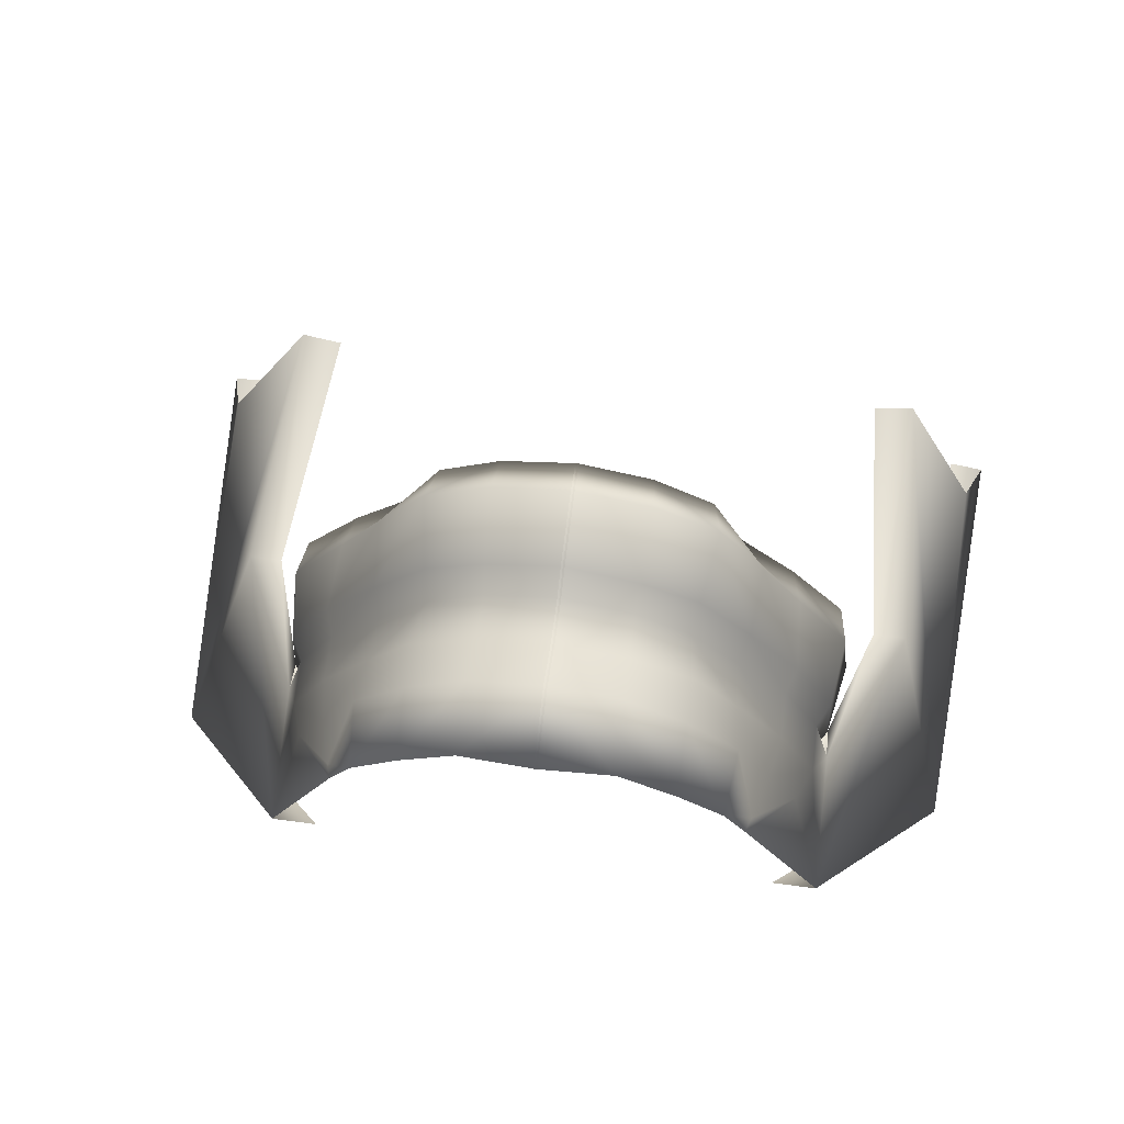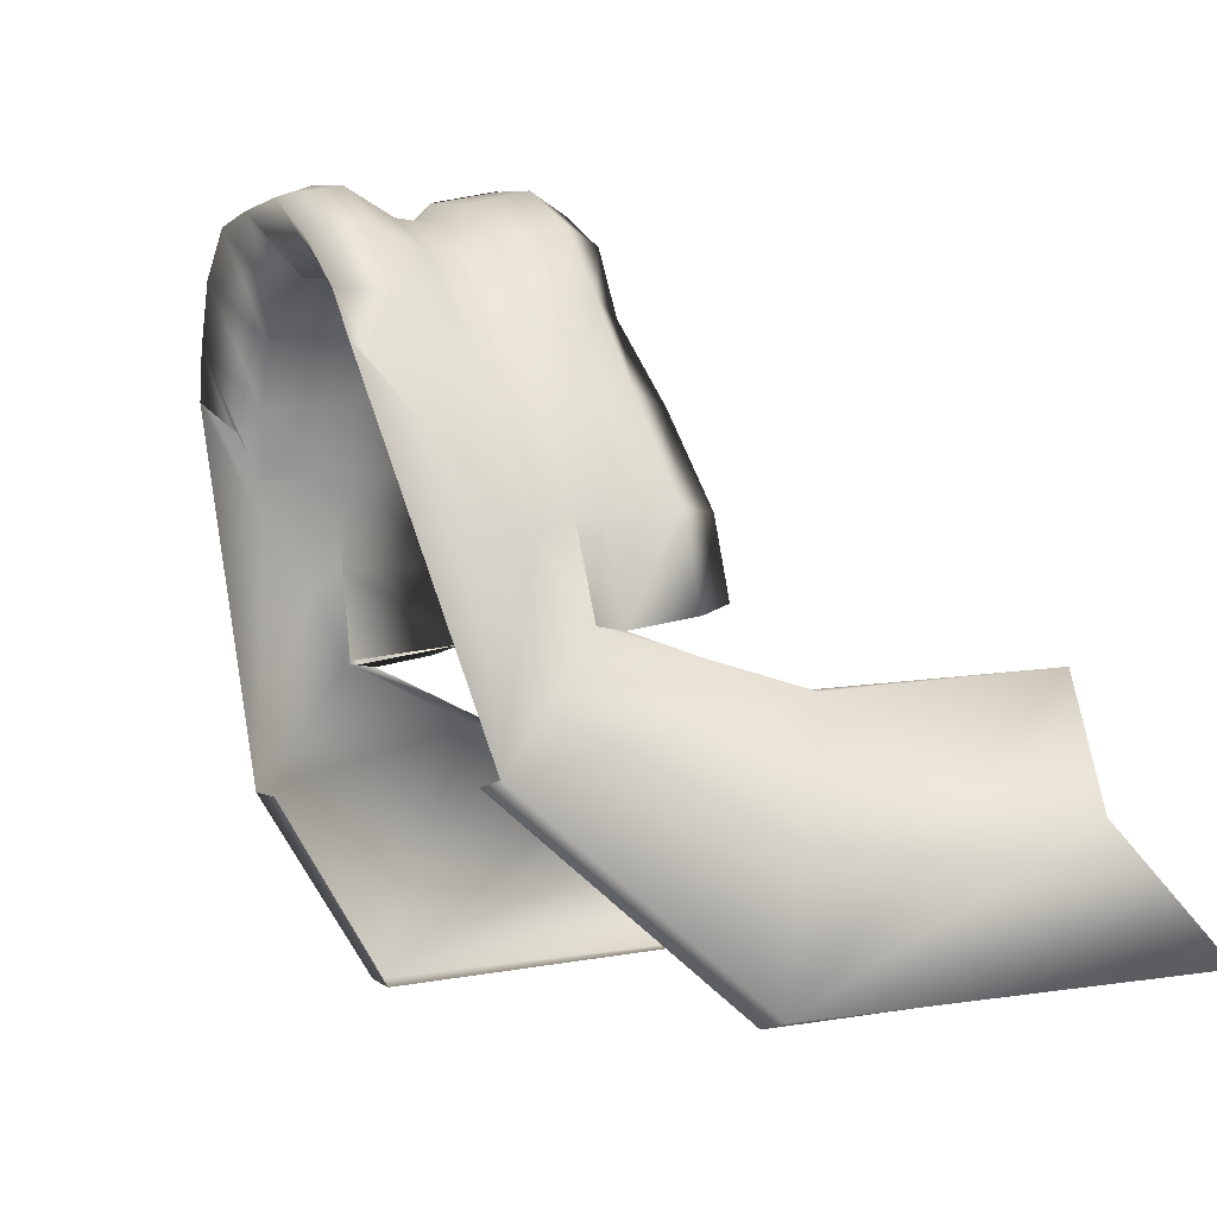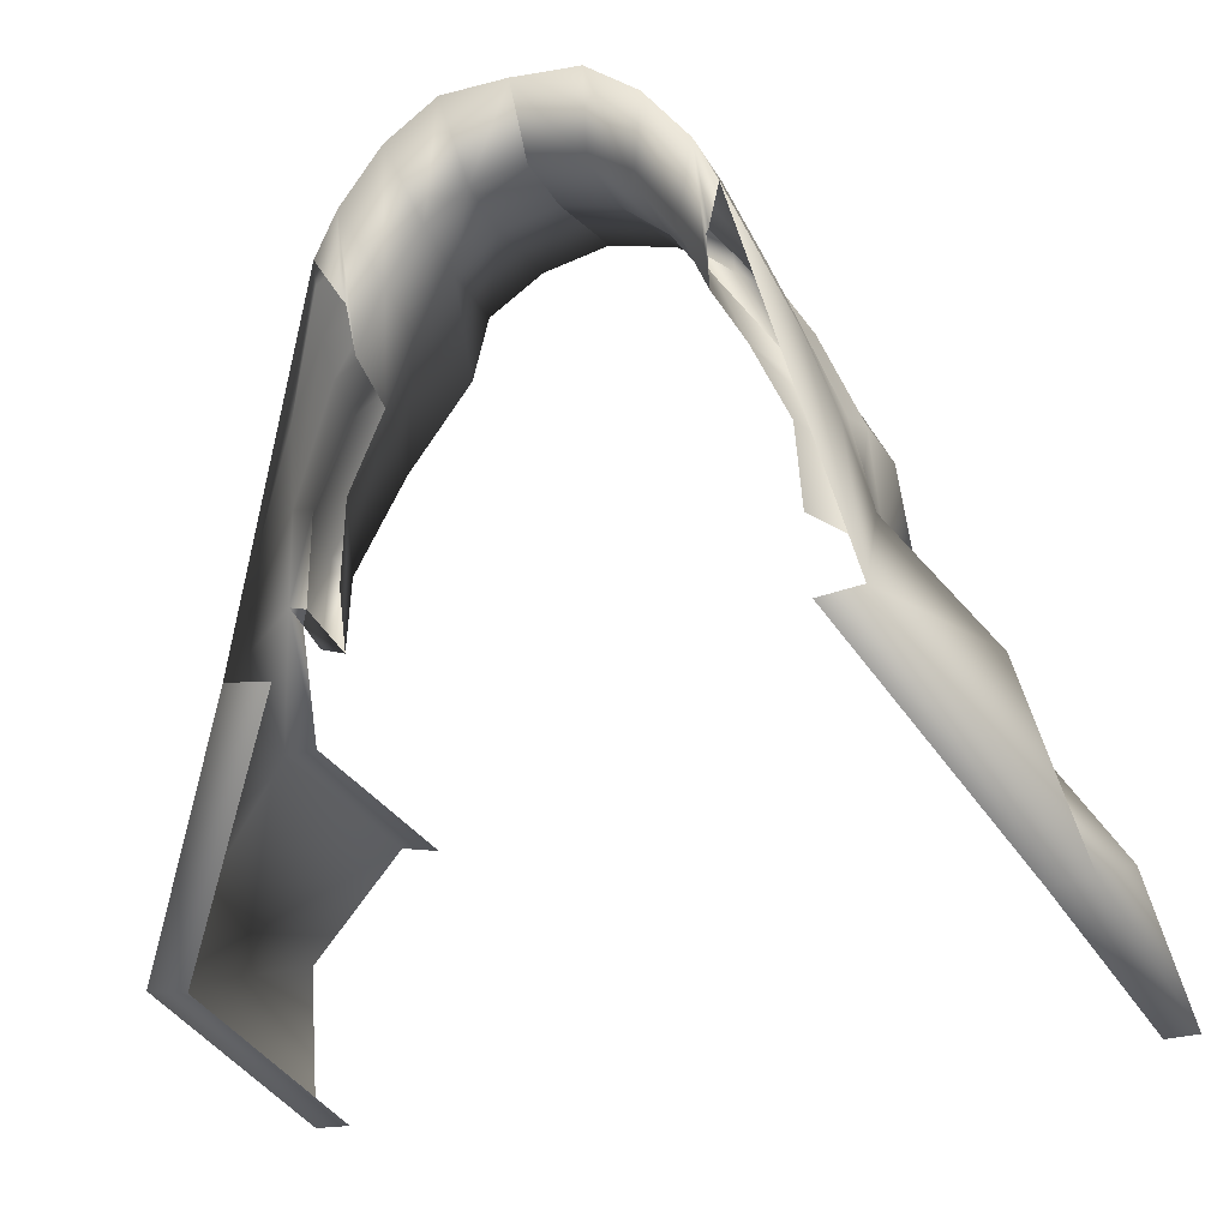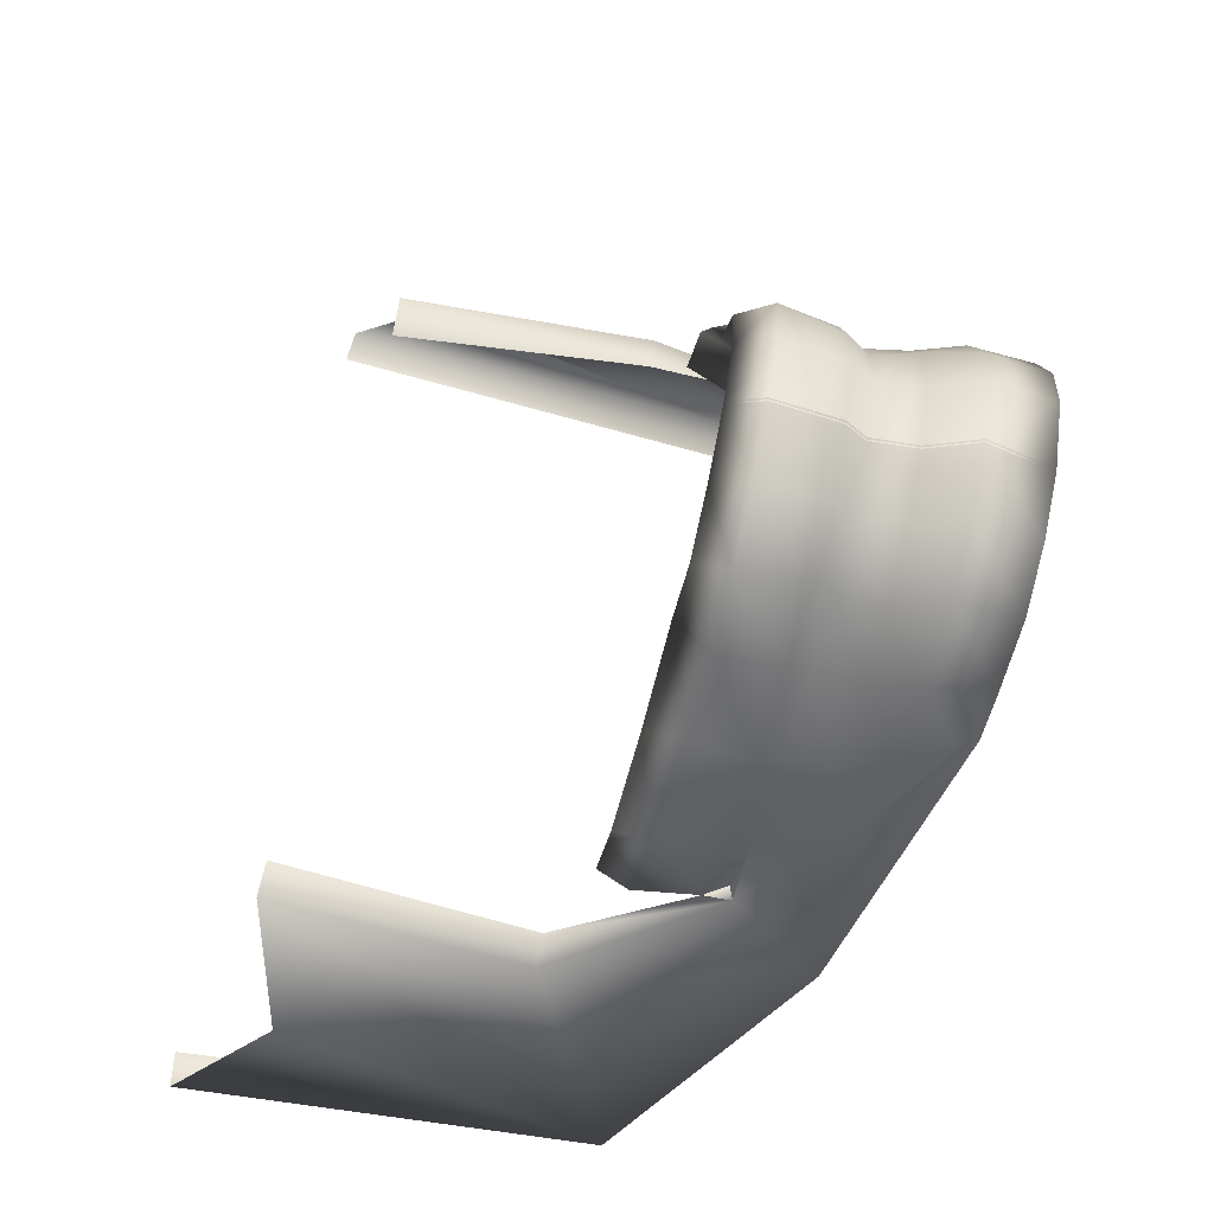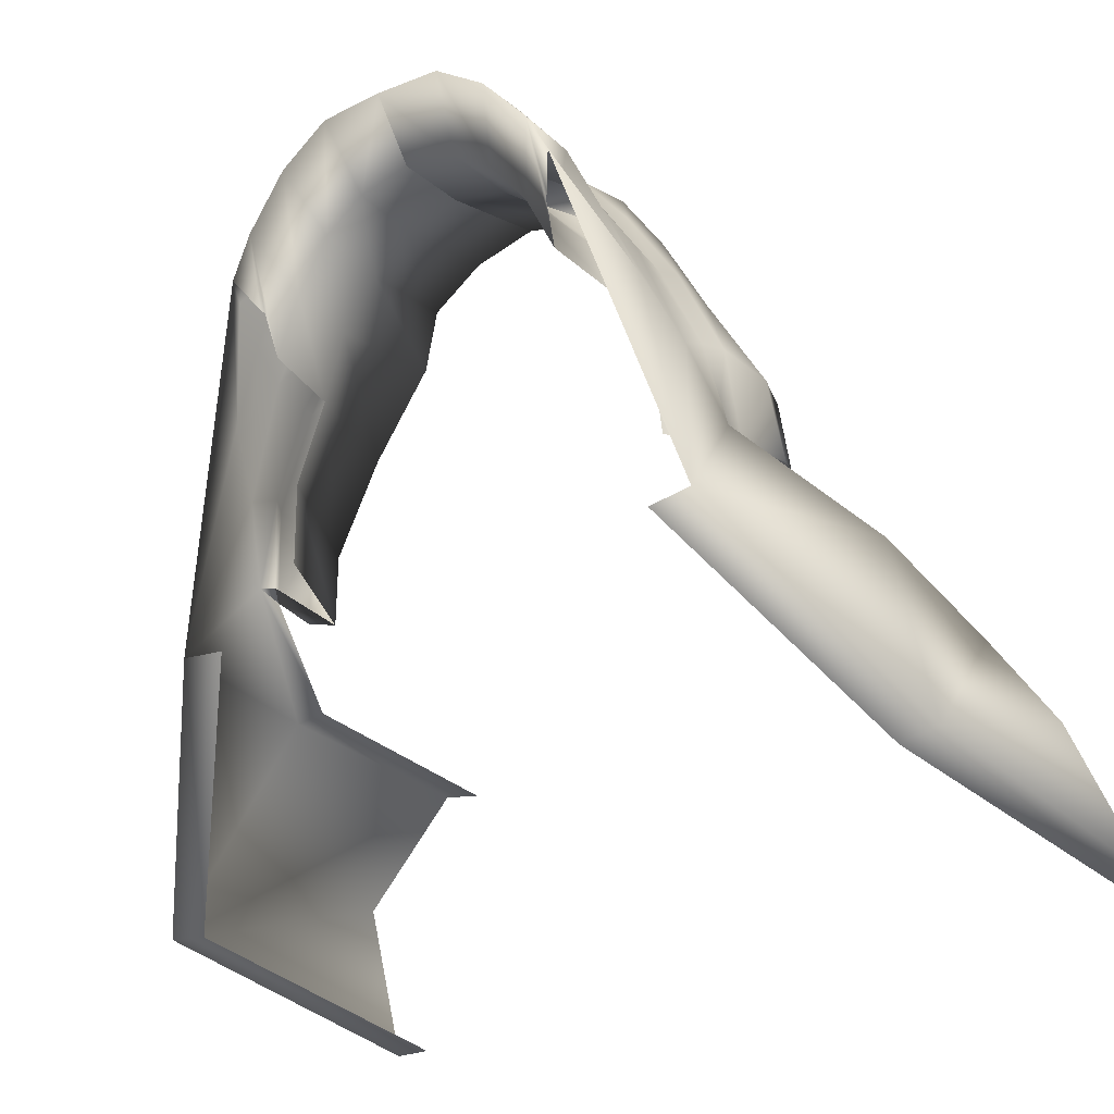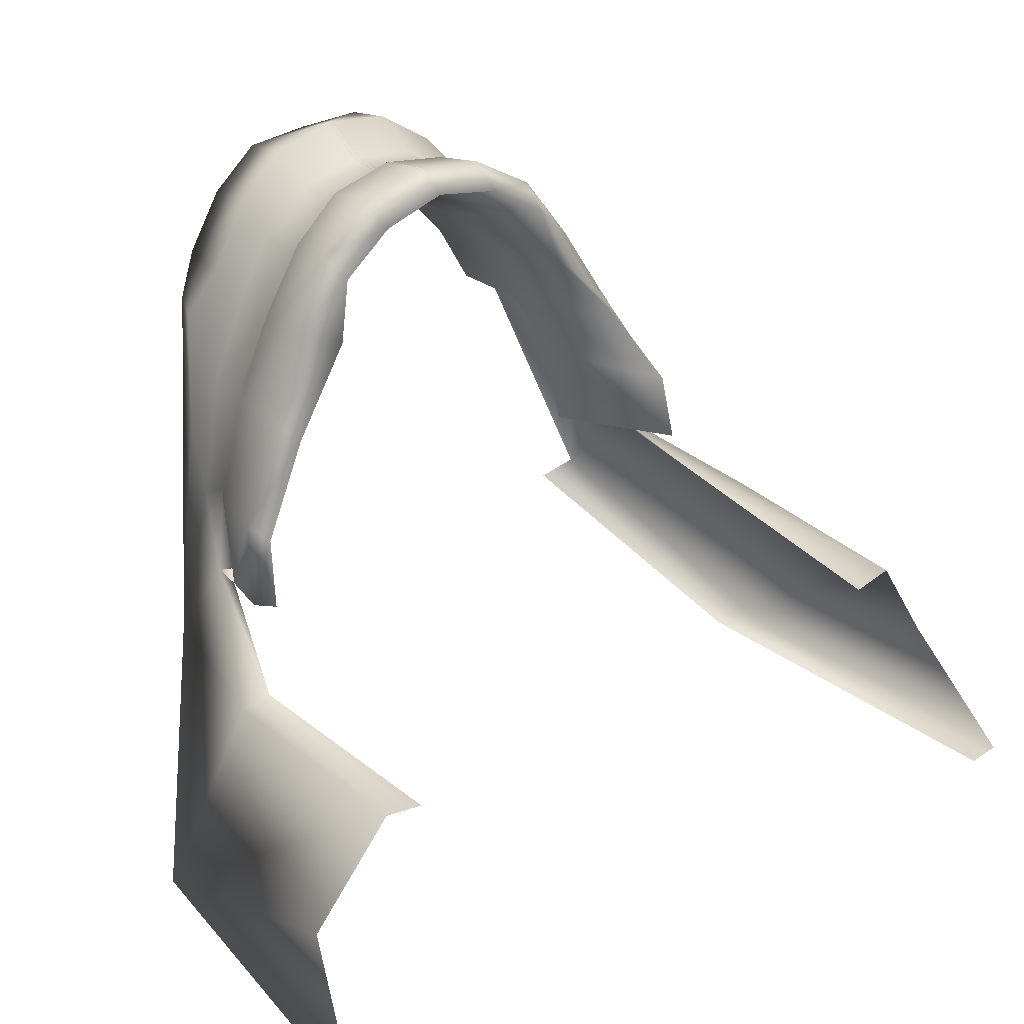
<metadata>
{"format":"obj","ext":"obj","renderer":"f3d","projection":"perspective","resolution":1024,"background":"white","views":[{"elev":61.8,"azim":8.5,"up":"+Z"},{"elev":-6.4,"azim":64.1,"up":"+Z"},{"elev":-32.7,"azim":19.5,"up":"+Z"},{"elev":63.8,"azim":-79.3,"up":"+Z"},{"elev":-35.0,"azim":33.4,"up":"+Z"},{"elev":34.6,"azim":145.6,"up":"+Z"}]}
</metadata>
<code>
o MANDIBLE01_MANDIBLE01_WHITE_BONE
v -8.236 23.22 -17.61
v -8.383 23.06 -17.25
v -8.261 23.1 -17.54
v -8.351 23.43 -17.24
v -8.165 23.51 -17.72
v -8.369 23.26 -17.69
v -8.39 23.28 -17.7
v -8.419 23.41 -17.96
v -9.377 24.57 -16.48
v -9.37 24.36 -16.39
v -8.942 24.37 -16.48
v -8.97 24.59 -16.59
v -9.365 23.97 -16.5
v -8.957 23.98 -16.6
v -9.365 23.86 -16.63
v -8.967 23.87 -16.72
v -9.36 23.59 -16.63
v -8.962 23.61 -16.71
v -9.349 23.29 -16.49
v -8.942 23.31 -16.58
v -9.346 22.92 -16.67
v -8.936 22.95 -16.68
v -9.371 23.24 -16.98
v -9.023 23.26 -17.06
v -9.379 23.75 -16.85
v -9.011 23.76 -16.96
v -8.59 24.42 -16.74
v -8.647 24.63 -16.83
v -8.644 24.04 -16.84
v -8.675 23.92 -16.96
v -8.611 23.66 -16.96
v -8.629 23.35 -16.83
v -8.633 22.98 -16.92
v -8.778 23.29 -17.25
v -8.758 23.82 -17.18
v -8.342 24.47 -17.18
v -8.554 24.69 -17.22
v -8.365 24.1 -17.23
v -8.415 23.97 -17.33
v -8.384 23.71 -17.32
v -8.568 23.35 -17.58
v -8.527 23.87 -17.49
v -8.118 24.57 -17.69
v -8.174 24.79 -17.75
v -8.084 24.19 -17.75
v -8.133 24.06 -17.79
v -8.127 23.79 -17.8
v -8.379 23.94 -17.91
v -7.816 24.68 -18.31
v -7.861 24.89 -18.32
v -7.858 24.28 -18.34
v -7.925 24.15 -18.36
v -8.178 24.02 -18.41
v -7.772 24.78 -18.85
v -7.834 24.96 -18.77
v -7.836 24.39 -18.94
v -7.912 24.25 -18.93
v -8.163 24.09 -18.92
v -7.243 24.8 -20.85
v -7.002 24.8 -20.81
v -7.769 23.7 -19.68
v -8.035 23.7 -19.71
v -7.822 24.22 -18.92
v -7.413 25.23 -19.24
v -7.519 26.77 -19.04
v -7.068 26.66 -19.83
v -6.911 27.3 -20.57
v -8.001 23.61 -18.18
v -7.91 23.94 -18.5
v -7.609 25.22 -19.22
v -7.122 27.32 -20.57
v -7.76 26.76 -19.09
v -10.46 23.05 -17.48
v -10.32 23.01 -17.2
v -10.49 23.17 -17.55
v -10.37 23.38 -17.18
v -10.58 23.46 -17.66
v -10.37 23.21 -17.63
v -10.35 23.23 -17.65
v -10.34 23.37 -17.91
v -9.782 24.35 -16.46
v -9.35 24.36 -16.39
v -9.357 24.57 -16.48
v -9.77 24.58 -16.57
v -9.757 23.97 -16.58
v -9.344 23.97 -16.5
v -9.747 23.85 -16.7
v -9.345 23.86 -16.63
v -9.741 23.59 -16.69
v -9.339 23.59 -16.63
v -9.741 23.29 -16.56
v -9.329 23.29 -16.49
v -9.736 22.93 -16.66
v -9.325 22.92 -16.67
v -9.683 23.25 -17.04
v -9.33 23.24 -16.98
v -9.711 23.74 -16.94
v -9.338 23.75 -16.85
v -10.15 24.38 -16.7
v -10.11 24.6 -16.79
v -10.08 24.01 -16.8
v -10.05 23.89 -16.93
v -10.11 23.62 -16.92
v -10.07 23.32 -16.8
v -10.05 22.95 -16.88
v -9.938 23.26 -17.22
v -9.977 23.79 -17.15
v -10.42 24.43 -17.12
v -10.22 24.66 -17.18
v -10.38 24.05 -17.18
v -10.33 23.93 -17.28
v -10.35 23.67 -17.27
v -10.17 23.31 -17.53
v -10.23 23.83 -17.45
v -10.68 24.52 -17.62
v -10.63 24.73 -17.68
v -10.7 24.13 -17.68
v -10.64 24 -17.73
v -10.64 23.73 -17.73
v -10.4 23.89 -17.86
v -11.01 24.61 -18.23
v -10.98 24.82 -18.24
v -10.96 24.21 -18.26
v -10.88 24.08 -18.28
v -10.63 23.96 -18.34
v -11.09 24.71 -18.76
v -11.03 24.89 -18.69
v -11.01 24.32 -18.86
v -10.93 24.18 -18.85
v -10.67 24.04 -18.86
v -11.09 23.62 -19.6
v -11.96 24.69 -20.68
v -11.72 24.7 -20.73
v -10.82 23.64 -19.63
v -11.49 25.14 -19.13
v -11.02 24.15 -18.84
v -11.93 26.55 -19.7
v -11.44 26.68 -18.94
v -12.15 27.19 -20.44
v -10.78 23.55 -18.11
v -10.9 23.87 -18.42
v -11.29 25.14 -19.12
v -11.94 27.21 -20.44
v -11.2 26.69 -19
f 1 2 3
f 1 4 2
f 5 4 1
f 6 3 2
f 7 6 2
f 7 2 8
f 9 10 11
f 9 11 12
f 10 13 14
f 10 14 11
f 13 15 16
f 13 16 14
f 15 17 18
f 15 18 16
f 17 19 20
f 17 20 18
f 19 21 22
f 19 22 20
f 21 23 24
f 21 24 22
f 23 25 26
f 23 26 24
f 25 9 12
f 25 12 26
f 12 11 27
f 12 27 28
f 11 14 29
f 11 29 27
f 14 16 30
f 14 30 29
f 16 18 31
f 16 31 30
f 18 20 32
f 18 32 31
f 20 22 33
f 20 33 32
f 22 24 34
f 22 34 33
f 24 26 35
f 24 35 34
f 26 12 28
f 26 28 35
f 28 27 36
f 28 36 37
f 27 29 38
f 27 38 36
f 29 30 39
f 29 39 38
f 30 31 40
f 30 40 39
f 31 32 4
f 31 4 40
f 32 33 2
f 32 2 4
f 33 34 41
f 33 41 2
f 34 35 42
f 34 42 41
f 35 28 37
f 35 37 42
f 37 36 43
f 37 43 44
f 36 38 45
f 36 45 43
f 38 39 46
f 38 46 45
f 39 40 47
f 39 47 46
f 40 4 5
f 40 5 47
f 2 41 8
f 41 42 48
f 41 48 8
f 42 37 44
f 42 44 48
f 44 43 49
f 44 49 50
f 43 45 51
f 43 51 49
f 45 46 52
f 45 52 51
f 48 44 50
f 48 50 53
f 50 49 54
f 50 54 55
f 49 51 56
f 49 56 54
f 51 52 57
f 51 57 56
f 53 50 55
f 53 55 58
f 54 56 55
f 56 57 55
f 59 60 61
f 59 61 62
f 63 61 64
f 65 60 66
f 67 66 60
f 64 61 60
f 65 64 60
f 3 68 1
f 1 68 5
f 5 68 69
f 3 61 68
f 68 61 69
f 69 61 63
f 52 69 63
f 52 63 57
f 47 5 69
f 52 47 69
f 52 46 47
f 70 63 64
f 56 57 63
f 56 63 70
f 67 60 71
f 60 59 71
f 65 70 64
f 70 65 72
f 73 74 75
f 74 76 75
f 75 76 77
f 74 73 78
f 74 78 79
f 80 74 79
f 81 82 83
f 84 81 83
f 85 86 82
f 81 85 82
f 87 88 86
f 85 87 86
f 89 90 88
f 87 89 88
f 91 92 90
f 89 91 90
f 93 94 92
f 91 93 92
f 95 96 94
f 93 95 94
f 97 98 96
f 95 97 96
f 84 83 98
f 97 84 98
f 99 81 84
f 100 99 84
f 101 85 81
f 99 101 81
f 102 87 85
f 101 102 85
f 103 89 87
f 102 103 87
f 104 91 89
f 103 104 89
f 105 93 91
f 104 105 91
f 106 95 93
f 105 106 93
f 107 97 95
f 106 107 95
f 100 84 97
f 107 100 97
f 108 99 100
f 109 108 100
f 110 101 99
f 108 110 99
f 111 102 101
f 110 111 101
f 112 103 102
f 111 112 102
f 76 104 103
f 112 76 103
f 74 105 104
f 76 74 104
f 113 106 105
f 74 113 105
f 114 107 106
f 113 114 106
f 109 100 107
f 114 109 107
f 115 108 109
f 116 115 109
f 117 110 108
f 115 117 108
f 118 111 110
f 117 118 110
f 119 112 111
f 118 119 111
f 77 76 112
f 119 77 112
f 80 113 74
f 120 114 113
f 80 120 113
f 116 109 114
f 120 116 114
f 121 115 116
f 122 121 116
f 123 117 115
f 121 123 115
f 124 118 117
f 123 124 117
f 122 116 120
f 125 122 120
f 126 121 122
f 127 126 122
f 128 123 121
f 126 128 121
f 129 124 123
f 128 129 123
f 127 122 125
f 130 127 125
f 127 128 126
f 127 129 128
f 131 132 133
f 134 131 133
f 135 131 136
f 137 132 138
f 132 137 139
f 132 131 135
f 132 135 138
f 75 140 73
f 77 140 75
f 141 140 77
f 140 131 73
f 141 131 140
f 136 131 141
f 136 141 124
f 129 136 124
f 141 77 119
f 141 119 124
f 119 118 124
f 135 136 142
f 136 129 128
f 142 136 128
f 143 132 139
f 143 133 132
f 138 135 142
f 144 138 142

</code>
